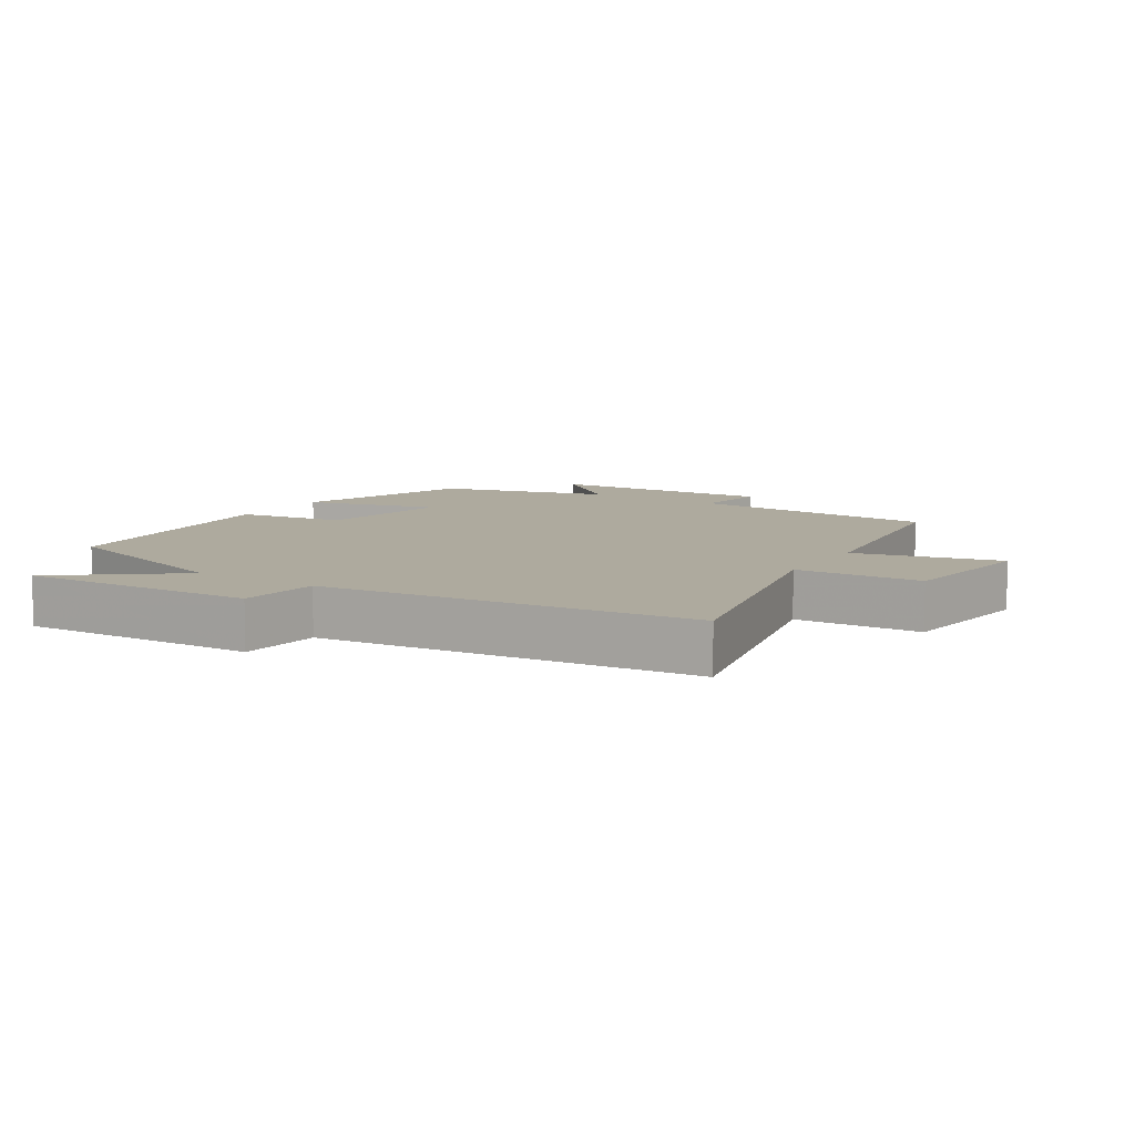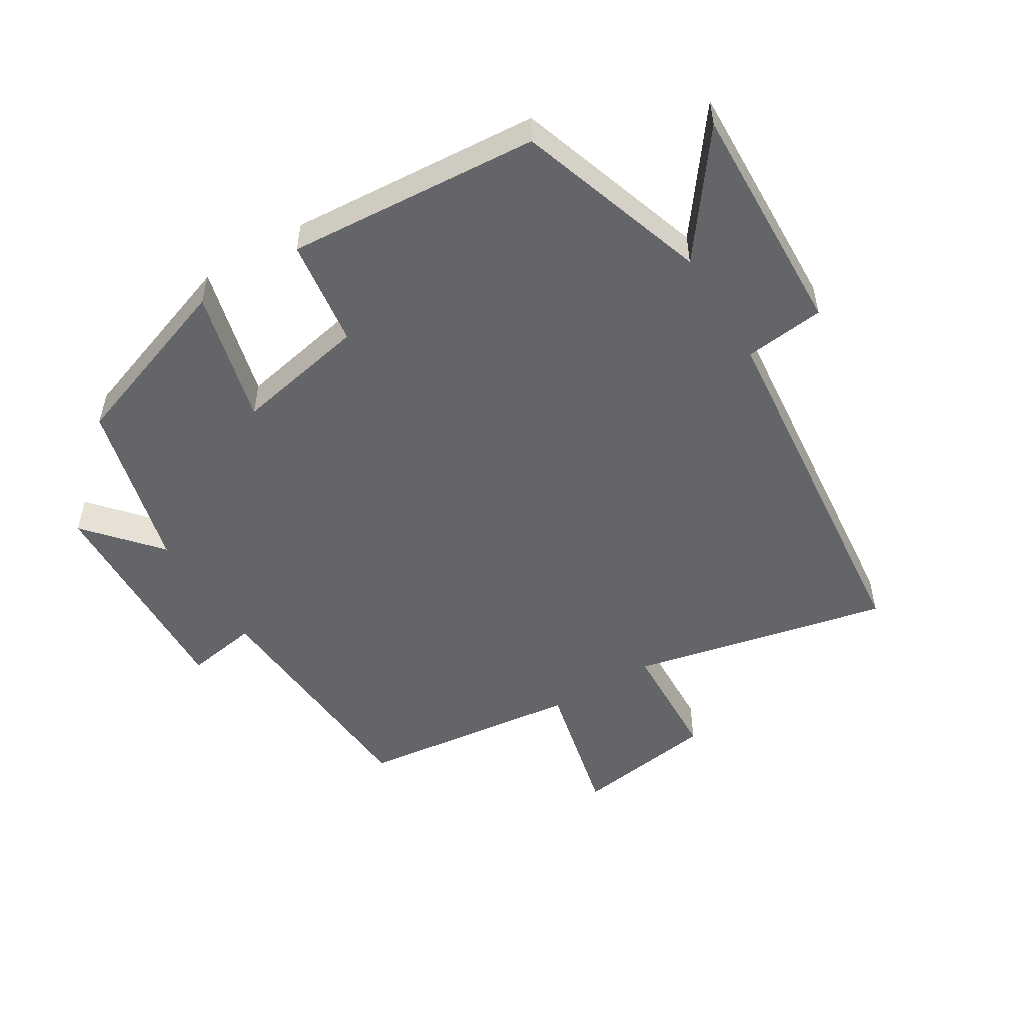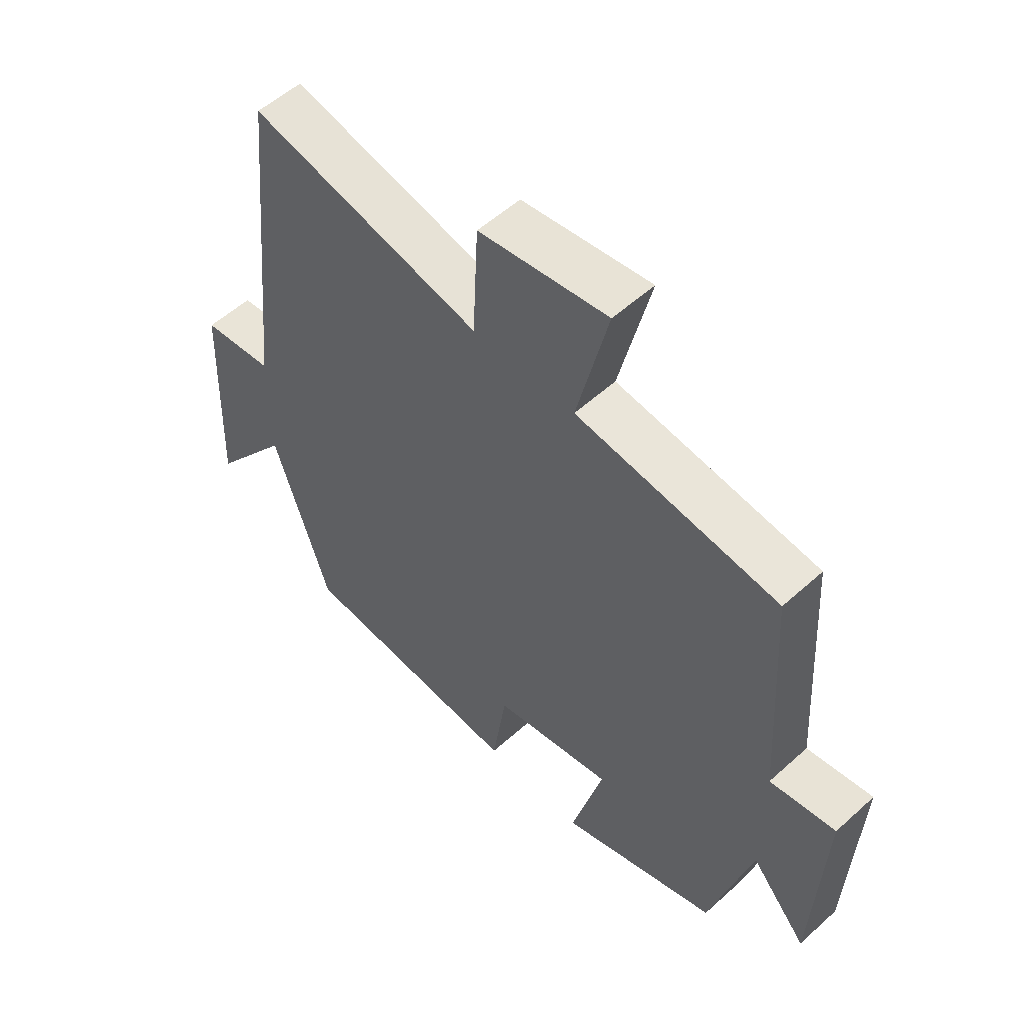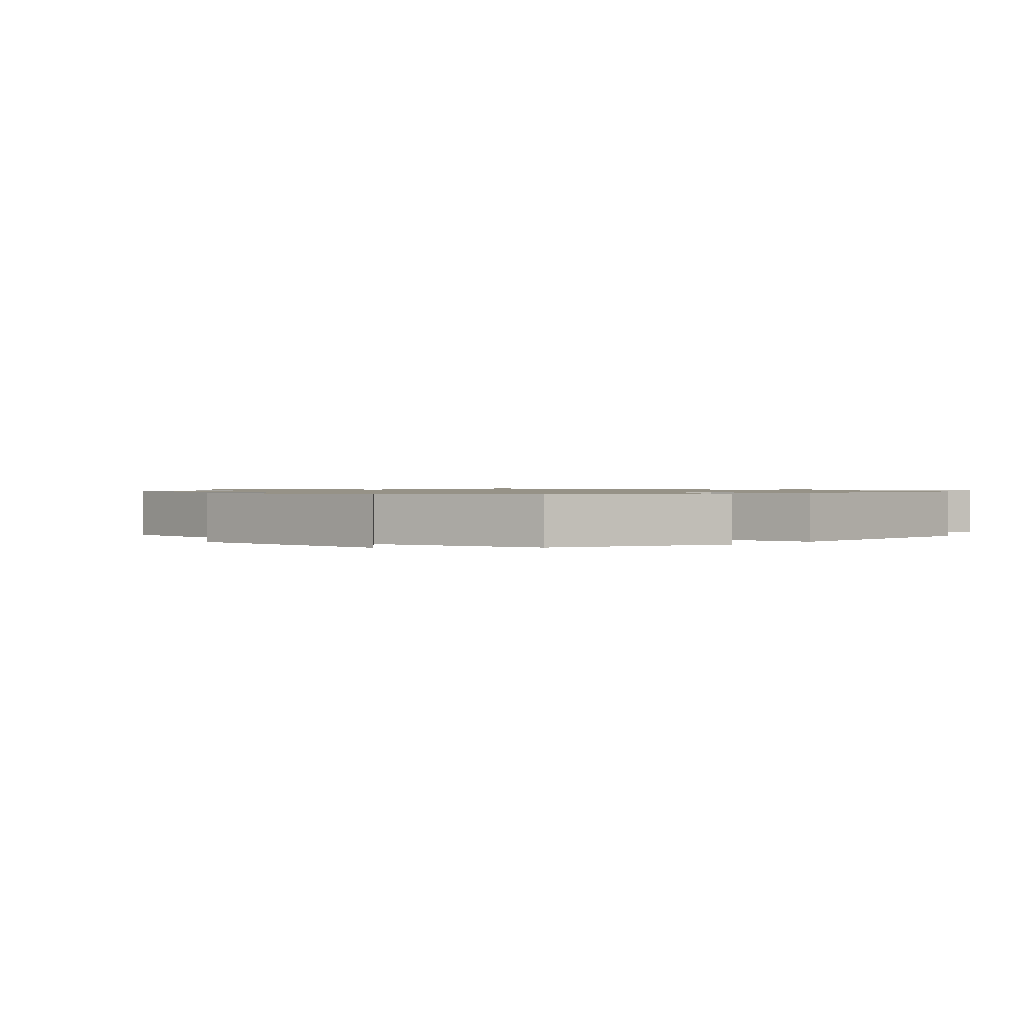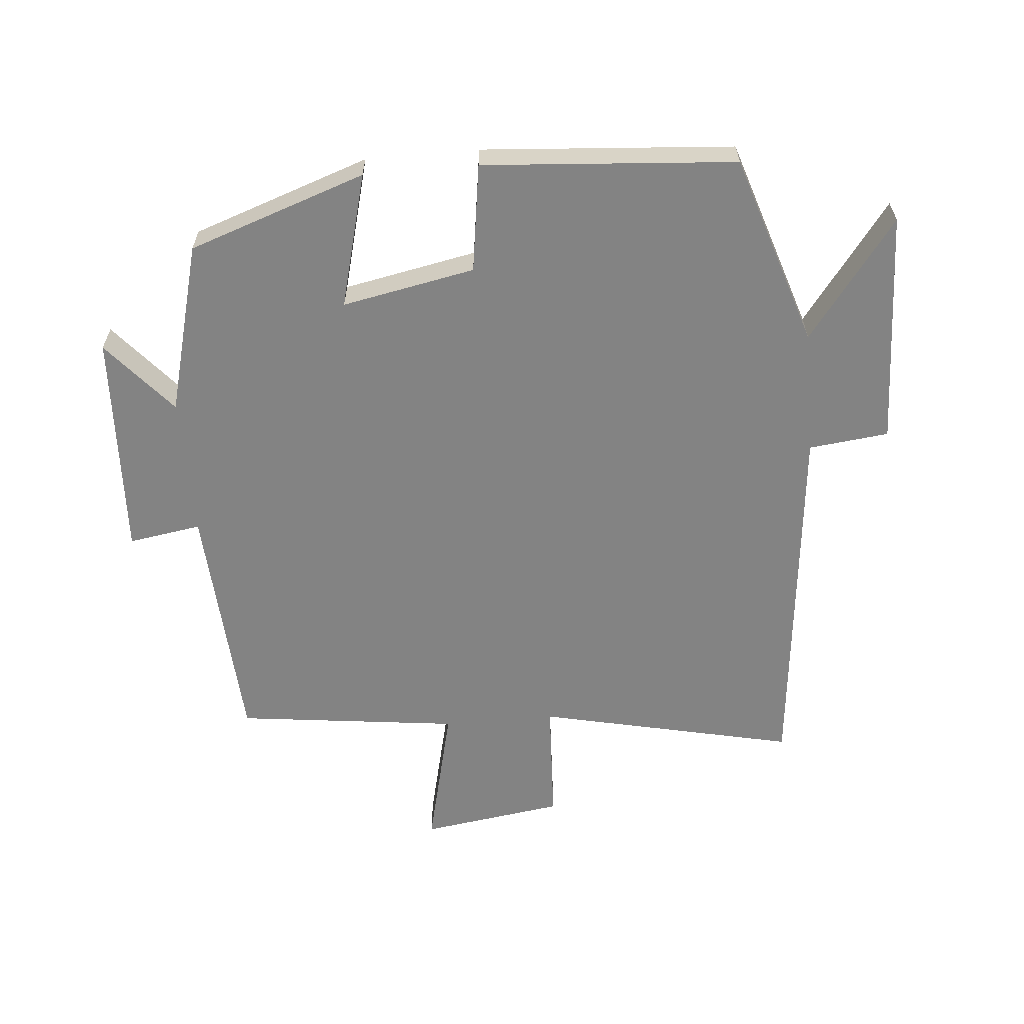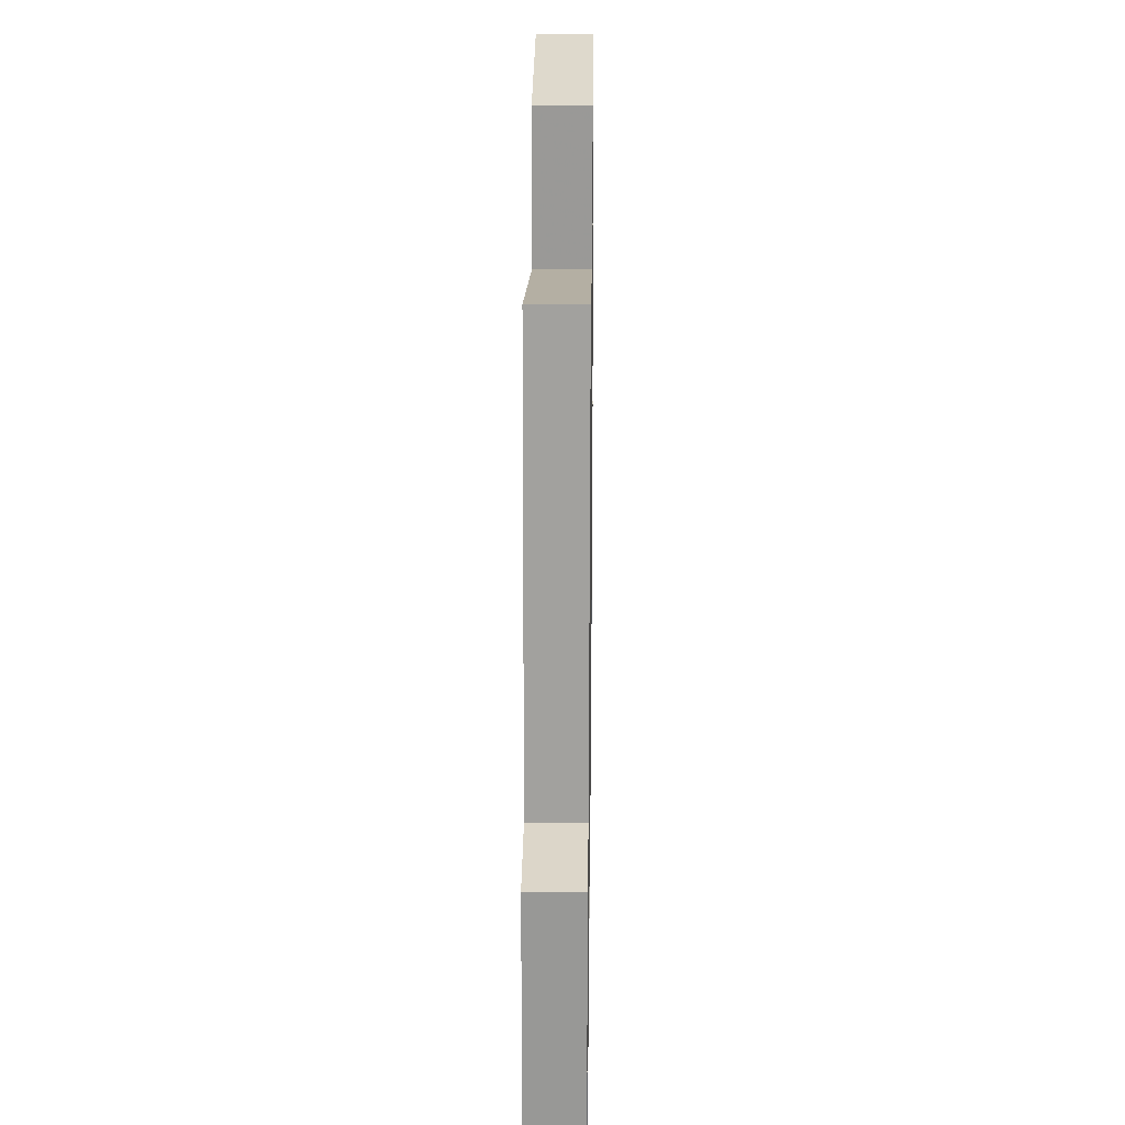
<metadata>
{"format":"obj","ext":"obj","renderer":"f3d","projection":"perspective","resolution":1024,"background":"white","views":[{"elev":9.3,"azim":-58.1,"up":"+Y"},{"elev":-51.5,"azim":-148.4,"up":"+Y"},{"elev":54.8,"azim":46.3,"up":"+Z"},{"elev":1.0,"azim":136.0,"up":"+Y"},{"elev":-61.0,"azim":-175.0,"up":"+Y"},{"elev":23.7,"azim":-89.2,"up":"+Z"}]}
</metadata>
<code>
v 0.476 0.07 0.458
v 0.5 0.07 0.075
v 0.612 0.07 0.093
v 0.596 0.07 -0.255
v 0.5 0.07 -0.143
v 0.43 0.07 -0.406
v 0.158 0.07 -0.5
v 0.212 0.07 -0.294
v 0.008 0.07 -0.334
v -0.016 0.07 -0.5
v -0.404 0.07 -0.471
v -0.5 0.07 -0.177
v -0.637 0.07 -0.359
v -0.623 0.07 0.003
v -0.5 0.07 0.017
v -0.441 0.07 0.588
v -0.044 0.07 0.5
v -0.035 0.07 0.692
v 0.185 0.07 0.724
v 0.132 0.07 0.5
v 0.476 0 0.458
v 0.5 0 0.075
v 0.612 0 0.093
v 0.596 0 -0.255
v 0.5 0 -0.143
v 0.43 0 -0.406
v 0.158 0 -0.5
v 0.212 0 -0.294
v 0.008 0 -0.334
v -0.016 0 -0.5
v -0.404 0 -0.471
v -0.5 0 -0.177
v -0.637 0 -0.359
v -0.623 0 0.003
v -0.5 0 0.017
v -0.441 0 0.588
v -0.044 0 0.5
v -0.035 0 0.692
v 0.185 0 0.724
v 0.132 0 0.5
f 17 18 19 20
f 17 20 1 2
f 15 16 17 2
f 12 13 14 15
f 12 15 2
f 9 10 11 12
f 8 9 12 2
f 5 6 7 8
f 5 8 2 3
f 3 4 5
f 40 39 38 37
f 22 21 40 37
f 22 37 36 35
f 35 34 33 32
f 22 35 32
f 32 31 30 29
f 22 32 29 28
f 28 27 26 25
f 23 22 28 25
f 25 24 23
f 1 21 22 2
f 2 22 23 3
f 3 23 24 4
f 4 24 25 5
f 5 25 26 6
f 6 26 27 7
f 7 27 28 8
f 8 28 29 9
f 9 29 30 10
f 10 30 31 11
f 11 31 32 12
f 12 32 33 13
f 13 33 34 14
f 14 34 35 15
f 15 35 36 16
f 16 36 37 17
f 17 37 38 18
f 18 38 39 19
f 19 39 40 20
f 20 40 21 1

</code>
